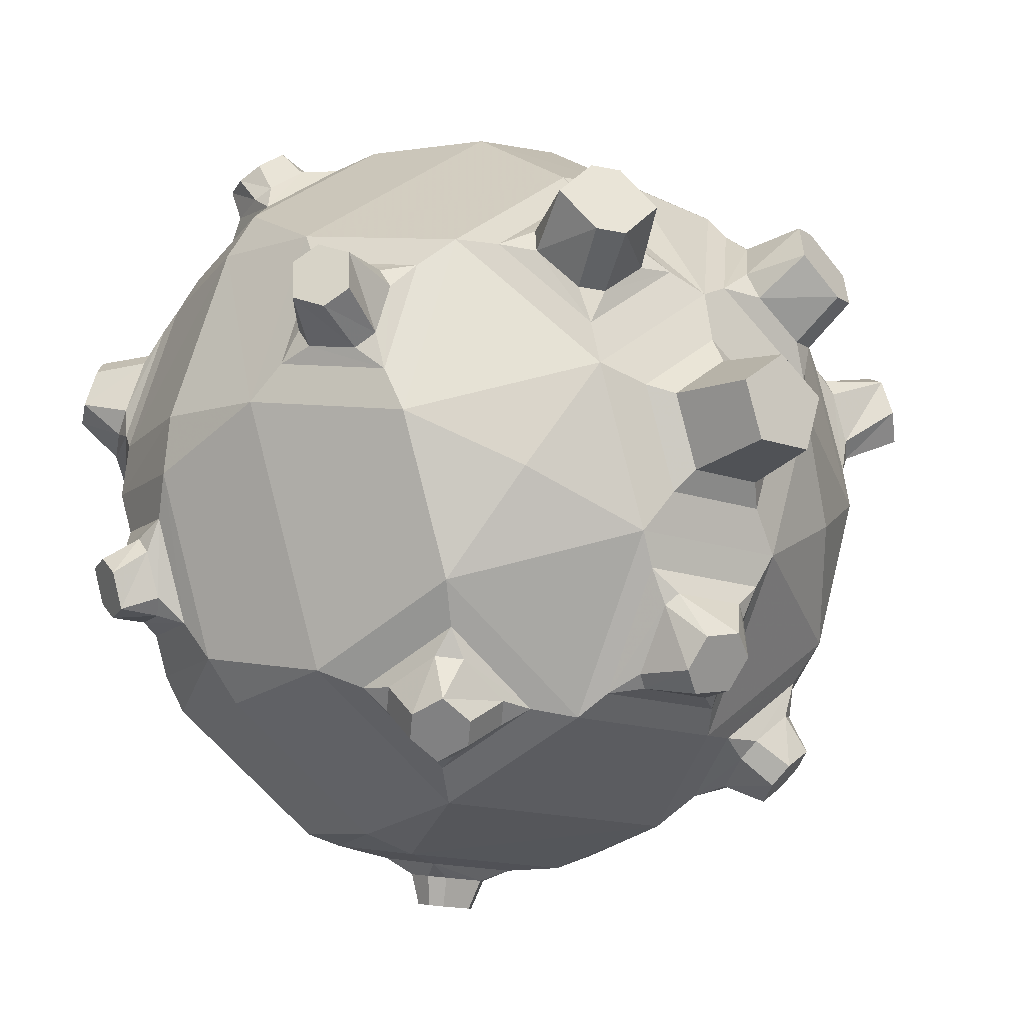
<metadata>
{"format":"obj","ext":"obj","renderer":"f3d","projection":"perspective","resolution":1024,"background":"white","views":[{"elev":-14.9,"azim":143.0,"up":"+Y"}]}
</metadata>
<code>
v 1.725 2.667 0.7252
v 1.944 2.512 0.7076
v 1.902 2.301 0.5963
v 1.622 2.502 0.602
v 1.746 2.551 1.087
v 1.666 2.65 0.9412
v 1.464 2.505 1.005
v 1.541 2.422 1.104
v 1.966 2.397 1.069
v 1.821 2.221 1.098
v 2.025 2.414 0.8532
v 1.979 2.218 0.6948
v 1.513 2.553 0.7043
v 1.93 2.17 0.9959
v 1.27 2.428 1.162
v 1.92 1.955 1.162
v 1.379 2.532 0.4776
v 1.997 2.087 0.477
v -1.396 2.547 0.528
v -1.997 2.108 0.5213
v -1.925 1.965 1.143
v -1.277 2.435 1.142
v -1.166 -2.311 -0.7336
v -1.837 -1.823 -0.7336
v -1.6 -1.497 -1.387
v -0.9289 -1.984 -1.387
v 1.168 -2.325 -0.7123
v 0.9155 -1.977 -1.409
v 1.598 -1.482 -1.409
v 1.851 -1.83 -0.7123
v 2.615 0.3741 1.447
v 2.323 1.275 1.447
v 1.879 1.103 2.244
v 2.169 0.212 2.244
v -2.173 0.2627 2.204
v -1.913 1.063 2.204
v -2.596 0.367 1.488
v -2.333 1.175 1.488
v 1.005 0.6161 -2.225
v 0.2765 1.145 -2.225
v 1.453 1.233 -1.754
v 0.7247 1.762 -1.754
v -0.2398 1.135 -2.226
v -1.005 0.5788 -2.226
v -1.481 1.234 -1.725
v -0.7161 1.79 -1.725
v 2.58 -1.248 0.5301
v 2.82 -0.5033 0.5257
v 2.699 -0.4548 1.167
v 2.451 -1.216 1.166
v -2.458 -1.189 1.154
v -2.683 -0.4877 1.151
v -2.561 -1.22 0.5045
v -2.789 -0.5234 0.5173
v -2.317 1.188 -0.7435
v -1.933 1.063 -1.397
v -2.573 0.4009 -0.7435
v -2.189 0.2761 -1.397
v 2.588 0.3913 -0.7252
v 2.182 0.2594 -1.416
v 1.918 1.073 -1.416
v 2.324 1.205 -0.7252
v -0.4814 -1.061 -2.224
v 0.4814 -1.061 -2.224
v -0.4814 -1.867 -1.726
v 0.4814 -1.867 -1.726
v -0.3612 -2.808 0.5422
v 0.3608 -2.811 0.5287
v -0.3623 -2.707 1.139
v 0.3665 -2.706 1.142
v 0.4288 -1.898 2.47
v -0.4288 -1.898 2.47
v 0 -1.308 2.921
v -0.7694 1.786 2.471
v -1.46 1.284 2.471
v -0.7694 1.059 2.92
v 1.387 1.298 2.495
v 0.8065 1.11 2.872
v 0.8065 1.72 2.495
v -0.3854 -0.5305 -2.356
v -0.6236 0.2026 -2.356
v 0 0.6557 -2.356
v 0.6236 0.2026 -2.356
v 0.3854 -0.5305 -2.356
v 2.421 1.548 0.3407
v 2.287 1.405 1.307
v 2.663 0.2495 1.307
v 2.858 0.2147 0.3414
v -0.7263 2.624 1.307
v -0.9714 2.533 1.307
v -0.6004 2.022 2.329
v 0.9826 -2.555 1.307
v 0.7029 -2.62 1.307
v 0.696 -2.786 0.3368
v 1.066 -2.663 0.3802
v -0.6004 0.8263 3.068
v -0.9714 -0.3156 3.068
v 0 -1.021 3.068
v 0.9714 -0.3156 3.068
v 0.6004 0.8263 3.068
v -2.709 -0.1412 1.307
v -2.677 0.202 1.307
v -2.844 0.2102 0.3506
v -2.865 -0.1984 0.3493
v -2.709 0.1412 -0.5198
v -2.109 -0.05392 -1.541
v -1.738 -1.196 -1.541
v -2.109 -1.707 -0.5198
v 2.109 0.05392 2.329
v 2.709 -0.1412 1.307
v 2.888 -0.2145 0.3597
v -0.7029 2.62 -0.5198
v -0.7029 1.989 -1.541
v -1.674 1.283 -1.541
v -2.275 1.478 -0.5198
v 2.709 0.1412 -0.5198
v 1.104 2.652 0.5088
v 1.137 2.682 0.3071
v 0.7065 2.791 0.3713
v 0.7049 2.754 0.5758
v 0.6004 2.022 2.329
v 0.9714 2.533 1.307
v 0.6992 2.624 1.307
v -1.033 -2.657 0.3585
v -0.6968 -2.781 0.3628
v -0.7029 -2.62 1.307
v -0.9778 -2.516 1.307
v 0.7029 -1.989 2.329
v -0.7029 -1.989 2.329
v -1.674 -1.283 2.329
v -2.109 0.05392 2.329
v -2.275 -1.478 1.307
v -2.399 1.566 0.3546
v -2.303 1.354 1.307
v 1.674 -1.283 2.329
v 2.275 -1.478 1.307
v 0.008409 2.102 2.329
v -0.01528 2.704 1.307
v 2.217 -1.817 0.3816
v 2.466 -1.521 0.3672
v 2.123 -1.726 1.307
v -2.429 -1.529 0.3248
v 1.738 1.196 2.329
v -1.738 1.196 2.329
v -2.109 1.707 1.307
v -2.221 1.936 0.3244
v 1.408 -0.4345 -2
v 2.109 -0.05392 -1.541
v 1.738 -1.196 -1.541
v -0.6004 -0.8263 -2.28
v -1.397 -0.4326 -2.007
v 2.219 1.901 0.3058
v 2.109 1.707 1.307
v 0.9714 0.3156 -2.28
v -0.9714 0.3156 -2.28
v 0 1.021 -2.28
v 0.03389 2.069 -1.541
v 0.007654 2.7 -0.5198
v 2.275 1.478 -0.5198
v 1.674 1.283 -1.541
v 0.7029 1.989 -1.541
v 0.7029 2.62 -0.5198
v -0.9714 -2.533 -0.5198
v -0.6004 -2.022 -1.541
v 0.6004 -2.022 -1.541
v 0.9714 -2.533 -0.5198
v 0.6004 -0.8263 -2.28
v 2.109 -1.707 -0.5198
v -0.759 2.792 0.3825
v -0.01074 2.872 0.3768
v -2.202 -1.806 0.3658
v -2.091 -1.707 1.307
v -1.129 2.674 0.5101
v -1.163 2.705 0.3358
v -0.7523 2.758 0.5664
v -0.01192 2.836 0.5711
v -1.822 2.232 1.096
v -1.544 2.434 1.103
v -1.75 2.562 1.097
v -1.969 2.406 1.08
v -1.914 2.312 0.6346
v -1.989 2.229 0.7246
v -2.033 2.423 0.8811
v -1.956 2.522 0.7478
v -1.636 2.514 0.6413
v -1.736 2.678 0.7652
v -1.47 2.518 1.013
v -1.673 2.661 0.9638
v -1.933 2.181 1.001
v -1.525 2.566 0.7358
v -1.505 -1.758 -1.396
v -1.204 -1.978 -1.397
v -1.476 -2.146 -1.452
v -1.682 -2.013 -1.429
v -1.699 -2.016 -0.8653
v -1.761 -1.891 -0.9711
v -1.779 -2.099 -1.22
v -1.712 -2.236 -1.104
v -1.398 -2.236 -0.8663
v -1.506 -2.37 -1.127
v -1.142 -2.103 -1.291
v -1.409 -2.284 -1.335
v -1.644 -1.737 -1.289
v -1.259 -2.258 -0.9727
v 1.653 -1.674 -1.294
v 1.784 -1.852 -0.932
v 1.778 -2.083 -1.209
v 1.676 -1.993 -1.426
v 1.083 -2.093 -1.293
v 1.153 -1.95 -1.414
v 1.462 -2.132 -1.45
v 1.392 -2.275 -1.329
v 1.214 -2.271 -0.9306
v 1.494 -2.365 -1.111
v 1.714 -1.995 -0.811
v 1.707 -2.226 -1.088
v 1.495 -1.699 -1.415
v 1.372 -2.246 -0.8101
v 2.102 0.9247 2.205
v 2.241 0.5156 2.213
v 2.527 0.7597 2.256
v 2.448 1.032 2.224
v 2.42 1.029 1.567
v 2.309 1.144 1.692
v 2.564 1.101 1.973
v 2.685 0.9742 1.835
v 2.559 0.6194 1.575
v 2.763 0.7018 1.867
v 2.351 0.4 2.088
v 2.647 0.6327 2.119
v 2.119 1.082 2.075
v 2.542 0.4623 1.706
v -2.745 0.6775 1.879
v -2.686 0.9202 1.854
v -2.453 0.9765 1.649
v -2.555 0.6099 1.645
v -2.555 0.7363 2.226
v -2.651 0.6204 2.102
v -2.337 0.4065 2.069
v -2.235 0.5066 2.173
v -2.496 0.979 2.201
v -2.12 0.8689 2.169
v -2.59 1.036 1.978
v -2.351 1.077 1.753
v -2.53 0.4687 1.752
v -2.145 1.01 2.061
v 1.074 1.734 -2.33
v 0.8952 1.587 -1.881
v 1.226 1.343 -1.879
v 1.025 1.141 -2.641
v 1.221 1.159 -2.56
v 1.067 0.8806 -2.167
v 0.889 0.8664 -2.24
v 0.5583 1.11 -2.242
v 0.8782 1.716 -2.411
v 0.7176 1.573 -1.953
v 1.269 1.167 -1.951
v 0.5155 1.287 -2.17
v 1.375 1.467 -2.351
v 0.7239 1.408 -2.621
v -1.267 1.365 -1.881
v -0.9031 1.633 -1.883
v -1.06 1.715 -2.293
v -0.8962 0.8405 -2.278
v -1.092 0.8561 -2.198
v -1.207 1.14 -2.523
v -1.011 1.123 -2.604
v -0.5325 1.109 -2.28
v -0.7077 1.618 -1.963
v -0.8644 1.698 -2.373
v -1.314 1.171 -1.96
v -0.4854 1.303 -2.201
v -0.71 1.39 -2.583
v -1.361 1.448 -2.313
v 2.757 -0.7209 1.119
v 2.648 -1.047 1.128
v 2.934 -1.047 1.115
v 3.022 -0.7934 1.095
v 2.858 -0.7393 0.615
v 2.874 -0.6268 0.7129
v 3.075 -0.773 0.8776
v 3.064 -0.9005 0.7325
v 2.749 -1.066 0.6239
v 2.976 -1.154 0.7526
v 2.632 -1.16 1.03
v 2.923 -1.175 0.9699
v 2.814 -0.6157 1.015
v 2.693 -1.171 0.7277
v -2.959 -1.148 0.7323
v -3.043 -0.9021 0.7102
v -2.811 -0.7359 0.5969
v -2.705 -1.053 0.6087
v -2.929 -1.044 1.085
v -2.914 -1.168 0.9445
v -2.604 -1.144 1.006
v -2.622 -1.035 1.101
v -3.013 -0.7981 1.063
v -2.727 -0.7181 1.089
v -3.058 -0.7784 0.8507
v -2.829 -0.6268 0.6913
v -2.654 -1.155 0.711
v -2.779 -0.6161 0.9864
v -2.847 0.7096 -1.198
v -2.732 0.5967 -1.439
v -2.345 0.427 -1.279
v -2.522 0.482 -0.9672
v -2.662 1.158 -1.259
v -2.807 0.9737 -1.125
v -2.424 0.9873 -0.8611
v -2.325 1.091 -0.9645
v -2.547 1.045 -1.501
v -2.147 1.036 -1.276
v -2.588 0.7808 -1.574
v -2.246 0.5303 -1.382
v -2.542 0.6221 -0.8627
v -2.128 0.8955 -1.381
v 2.134 1.03 -1.27
v 2.314 1.087 -0.9604
v 2.633 1.115 -1.246
v 2.522 1.014 -1.471
v 2.329 0.4203 -1.268
v 2.23 0.523 -1.372
v 2.566 0.7258 -1.544
v 2.686 0.607 -1.416
v 2.509 0.4779 -0.9582
v 2.798 0.7079 -1.191
v 2.413 0.9846 -0.8567
v 2.753 0.9966 -1.118
v 2.113 0.8886 -1.373
v 2.53 0.619 -0.8554
v 0.1 -1.901 -2.221
v 0.28 -1.833 -1.886
v -0.28 -1.833 -1.886
v -0.08 -1.495 -2.476
v -0.24 -1.63 -2.391
v -0.36 -1.308 -2.215
v -0.28 -1.223 -2.268
v 0.28 -1.223 -2.268
v 0.24 -1.766 -2.306
v 0.36 -1.748 -1.939
v -0.36 -1.748 -1.939
v 0.36 -1.308 -2.215
v -0.18 -1.85 -2.253
v 0.18 -1.545 -2.444
v 0.121 -3.048 1.047
v 0.161 -2.822 1.071
v -0.159 -2.822 1.071
v -0.199 -3.087 0.8098
v -0.259 -2.876 0.7355
v -0.159 -2.892 0.6367
v -0.119 -3.099 0.7309
v 0.161 -2.892 0.6367
v 0.201 -3.064 0.9481
v 0.261 -2.841 0.9527
v -0.259 -2.841 0.9527
v 0.261 -2.876 0.7355
v 0.201 -3.087 0.8098
v 0.121 -3.099 0.7309
v -0.119 -3.048 1.047
v -0.199 -3.064 0.9481
v 0.27 -1.885 2.581
v 0.22 -1.808 2.992
v 0.23 -2.039 2.816
v -1e-06 -1.996 2.496
v -0.26 -1.885 2.581
v -0.25 -1.614 2.787
v -1e-06 -1.485 2.898
v 0.25 -1.614 2.787
v -0.22 -1.808 2.992
v -1e-06 -2.126 2.749
v -0.22 -2.039 2.816
v -1e-06 -1.689 3.083
v -1.047 1.774 2.862
v -0.9396 1.611 3.013
v -0.8843 1.71 2.584
v -1.188 1.636 2.491
v -1.167 1.15 2.807
v -1.344 1.377 2.583
v -0.7331 1.464 2.808
v -0.8749 1.192 2.914
v -1.242 1.391 3.012
v -1.248 1.719 2.804
v -1.356 1.549 2.861
v -1.032 1.42 3.091
v 1.269 1.356 2.605
v 1.249 1.722 2.818
v 1.365 1.529 2.884
v 1.147 1.206 2.758
v 0.9261 1.248 2.839
v 0.8043 1.479 2.753
v 0.9007 1.639 2.606
v 1.128 1.581 2.531
v 0.9643 1.633 3.013
v 1.258 1.408 3.012
v 1.074 1.437 3.083
v 1.05 1.779 2.879
v -0.2753 -0.379 -2.467
v -0.4455 0.1447 -2.467
v -0.3412 0.1108 -3.073
v -0.2108 -0.2902 -3.073
v 0 0.4684 -2.467
v -1e-06 0.3587 -3.073
v 0.4455 0.1447 -2.467
v 0.3412 0.1108 -3.073
v 0.2753 -0.379 -2.467
v 0.2108 -0.2902 -3.073
g mat_0
f 3 1 2
f 4 1 3
f 18 4 3
f 18 17 4
f 8 6 7
f 8 5 6
f 10 5 8
f 10 9 5
f 11 3 2
f 11 12 3
f 9 12 11
f 9 14 12
f 8 15 16
f 10 8 16
f 7 17 15
f 7 13 17
f 6 13 7
f 6 1 13
f 14 16 18
f 12 14 18
f 2 1 6
f 6 11 2
f 5 11 6
f 5 9 11
f 15 8 7
f 18 3 12
f 177 179 180
f 177 178 179
f 21 178 177
f 21 22 178
f 184 182 183
f 184 181 182
f 186 181 184
f 186 185 181
f 187 179 178
f 187 188 179
f 190 188 187
f 190 186 188
f 20 181 185
f 19 20 185
f 189 20 21
f 189 182 20
f 180 182 189
f 180 183 182
f 19 190 187
f 22 19 187
f 188 180 179
f 188 183 180
f 186 183 188
f 186 184 183
f 182 181 20
f 187 178 22
f 191 193 194
f 191 192 193
f 25 192 191
f 25 26 192
f 198 196 197
f 198 195 196
f 200 195 198
f 200 199 195
f 201 193 192
f 201 202 193
f 204 202 201
f 204 200 202
f 24 195 199
f 23 24 199
f 203 24 25
f 203 196 24
f 194 196 203
f 194 197 196
f 23 204 201
f 26 23 201
f 202 194 193
f 202 197 194
f 200 197 202
f 200 198 197
f 196 195 24
f 201 192 26
f 205 207 208
f 205 206 207
f 29 206 205
f 29 30 206
f 212 210 211
f 212 209 210
f 214 209 212
f 214 213 209
f 215 207 206
f 215 216 207
f 218 216 215
f 218 214 216
f 28 209 213
f 27 28 213
f 217 28 29
f 217 210 28
f 208 210 217
f 208 211 210
f 27 218 215
f 30 27 215
f 216 208 207
f 216 211 208
f 214 211 216
f 214 212 211
f 210 209 28
f 215 206 30
f 219 221 222
f 219 220 221
f 33 220 219
f 33 34 220
f 226 224 225
f 226 223 224
f 228 223 226
f 228 227 223
f 229 221 220
f 229 230 221
f 232 230 229
f 232 228 230
f 32 223 227
f 31 32 227
f 231 32 33
f 231 224 32
f 222 224 231
f 222 225 224
f 31 232 229
f 34 31 229
f 230 222 221
f 230 225 222
f 228 225 230
f 228 226 225
f 224 223 32
f 229 220 34
f 235 233 234
f 235 236 233
f 38 236 235
f 38 37 236
f 240 238 239
f 240 237 238
f 242 237 240
f 242 241 237
f 243 235 234
f 243 244 235
f 241 244 243
f 241 246 244
f 240 35 36
f 242 240 36
f 239 37 35
f 239 245 37
f 238 245 239
f 238 233 245
f 246 36 38
f 244 246 38
f 238 234 233
f 238 243 234
f 237 243 238
f 237 241 243
f 35 240 239
f 38 235 244
f 251 252 253
f 250 251 253
f 255 256 248
f 247 255 248
f 253 39 40
f 254 253 40
f 257 41 39
f 252 257 39
f 248 42 41
f 249 248 41
f 258 40 42
f 256 258 42
f 265 266 267
f 264 265 267
f 269 270 263
f 262 269 263
f 44 264 268
f 43 44 268
f 45 271 265
f 44 45 265
f 46 262 261
f 45 46 261
f 43 272 269
f 46 43 269
f 335 336 337
f 334 335 337
f 339 340 332
f 331 339 332
f 337 63 64
f 338 337 64
f 341 65 63
f 336 341 63
f 332 66 65
f 333 332 65
f 342 64 66
f 340 342 66
f 350 67 68
f 352 350 68
f 355 69 67
f 349 355 67
f 346 70 69
f 347 346 69
f 356 68 70
f 354 356 70
f 251 247 259
f 251 255 247
f 250 255 251
f 250 260 255
f 39 253 252
f 42 248 256
f 270 274 263
f 270 266 274
f 273 266 270
f 273 267 266
f 265 264 44
f 269 262 46
f 275 277 278
f 275 276 277
f 49 276 275
f 49 50 276
f 282 280 281
f 282 279 280
f 284 279 282
f 284 283 279
f 285 277 276
f 285 286 277
f 288 286 285
f 288 284 286
f 48 279 283
f 47 48 283
f 287 48 49
f 287 280 48
f 278 280 287
f 278 281 280
f 47 288 285
f 50 47 285
f 286 278 277
f 286 281 278
f 284 281 286
f 284 282 281
f 280 279 48
f 285 276 50
f 291 289 290
f 291 292 289
f 54 292 291
f 54 53 292
f 296 294 295
f 296 293 294
f 298 293 296
f 298 297 293
f 299 291 290
f 299 300 291
f 297 300 299
f 297 302 300
f 296 51 52
f 298 296 52
f 295 53 51
f 295 301 53
f 294 301 295
f 294 289 301
f 302 52 54
f 300 302 54
f 294 290 289
f 294 299 290
f 293 299 294
f 293 297 299
f 51 296 295
f 54 291 300
f 305 303 304
f 305 306 303
f 58 306 305
f 58 57 306
f 310 308 309
f 310 307 308
f 312 307 310
f 312 311 307
f 313 305 304
f 313 314 305
f 311 314 313
f 311 316 314
f 310 55 56
f 312 310 56
f 309 57 55
f 309 315 57
f 308 315 309
f 308 303 315
f 316 56 58
f 314 316 58
f 308 304 303
f 308 313 304
f 307 313 308
f 307 311 313
f 55 310 309
f 58 305 314
f 317 319 320
f 317 318 319
f 61 318 317
f 61 62 318
f 324 322 323
f 324 321 322
f 326 321 324
f 326 325 321
f 327 319 318
f 327 328 319
f 330 328 327
f 330 326 328
f 60 321 325
f 59 60 325
f 329 60 61
f 329 322 60
f 320 322 329
f 320 323 322
f 59 330 327
f 62 59 327
f 328 320 319
f 328 323 320
f 326 323 328
f 326 324 323
f 322 321 60
f 327 318 62
f 335 331 343
f 335 339 331
f 334 339 335
f 334 344 339
f 63 337 336
f 66 332 340
f 400 398 399
f 400 397 398
f 406 397 400
f 406 405 397
f 404 405 406
f 404 403 405
f 402 403 404
f 402 401 403
f 399 401 402
f 399 398 401
f 397 81 398
f 397 80 81
f 405 80 397
f 405 84 80
f 403 84 405
f 403 83 84
f 401 83 403
f 401 82 83
f 398 82 401
f 398 81 82
f 404 399 402
f 404 400 399
f 406 400 404
f 10 14 9
f 10 16 14
f 13 1 4
f 4 17 13
f 190 185 186
f 190 19 185
f 189 177 180
f 189 21 177
f 204 199 200
f 204 23 199
f 203 191 194
f 203 25 191
f 218 213 214
f 218 27 213
f 217 205 208
f 217 29 205
f 232 227 228
f 232 31 227
f 231 219 222
f 231 33 219
f 242 246 241
f 242 36 246
f 236 245 233
f 236 37 245
f 249 247 248
f 249 259 247
f 257 259 249
f 257 251 259
f 252 251 257
f 41 257 249
f 254 250 253
f 254 260 250
f 258 260 254
f 258 255 260
f 256 255 258
f 40 258 254
f 263 261 262
f 263 274 261
f 271 261 274
f 271 45 261
f 266 271 274
f 266 265 271
f 267 268 264
f 267 273 268
f 272 268 273
f 272 43 268
f 270 272 273
f 270 269 272
f 288 283 284
f 288 47 283
f 287 275 278
f 287 49 275
f 298 302 297
f 298 52 302
f 292 301 289
f 292 53 301
f 312 316 311
f 312 56 316
f 306 315 303
f 306 57 315
f 330 325 326
f 330 59 325
f 329 317 320
f 329 61 317
f 333 331 332
f 333 343 331
f 341 343 333
f 341 335 343
f 336 335 341
f 65 341 333
f 338 334 337
f 338 344 334
f 342 344 338
f 342 339 344
f 340 339 342
f 64 342 338
f 356 352 68
f 356 358 352
f 357 358 356
f 357 345 358
f 353 345 357
f 353 354 345
f 356 354 353
f 353 357 356
f 350 349 67
f 350 348 349
f 351 348 350
f 351 360 348
f 359 360 351
f 359 347 360
f 345 347 359
f 345 346 347
f 354 346 345
f 354 70 346
f 359 358 345
f 359 351 358
f 352 358 351
f 351 350 352
f 348 355 349
f 348 360 355
f 347 355 360
f 347 69 355
f 73 368 71
f 73 367 368
f 366 367 73
f 366 369 367
f 365 369 366
f 365 371 369
f 370 371 365
f 370 369 371
f 372 369 370
f 372 367 369
f 362 367 372
f 362 368 367
f 361 368 362
f 361 71 368
f 364 71 361
f 364 72 71
f 365 72 364
f 365 366 72
f 73 72 366
f 364 370 365
f 364 361 370
f 363 370 361
f 363 362 370
f 361 362 363
f 362 372 370
f 379 76 74
f 379 380 76
f 374 380 379
f 374 384 380
f 382 384 374
f 382 381 384
f 383 381 382
f 383 378 381
f 382 378 383
f 382 376 378
f 375 376 382
f 375 74 376
f 379 74 375
f 375 374 379
f 373 374 375
f 373 382 374
f 375 382 373
f 381 380 384
f 381 377 380
f 378 377 381
f 378 75 377
f 376 75 378
f 376 74 75
f 377 76 380
f 377 75 76
f 79 392 77
f 79 391 392
f 390 391 79
f 390 393 391
f 389 393 390
f 389 395 393
f 394 395 389
f 394 393 395
f 396 393 394
f 396 391 393
f 386 391 396
f 386 392 391
f 385 392 386
f 385 77 392
f 388 77 385
f 388 78 77
f 389 78 388
f 389 390 78
f 79 78 390
f 388 394 389
f 388 385 394
f 387 394 385
f 387 386 394
f 385 386 387
f 386 396 394
g mat_1
f 87 85 86
f 87 88 85
f 110 88 87
f 110 111 88
f 95 93 94
f 95 92 93
f 139 92 95
f 139 141 92
f 140 141 139
f 140 136 141
f 47 136 140
f 47 50 136
f 97 100 96
f 97 99 100
f 98 99 97
f 104 102 103
f 104 101 102
f 54 101 104
f 54 52 101
f 107 105 106
f 107 108 105
f 25 108 107
f 25 24 108
f 109 110 87
f 116 88 111
f 127 125 126
f 127 124 125
f 172 124 127
f 172 171 124
f 132 171 172
f 132 142 171
f 51 142 132
f 51 53 142
f 126 128 129
f 126 93 128
f 69 93 126
f 69 70 93
f 130 98 97
f 130 129 98
f 172 129 130
f 172 127 129
f 101 130 131
f 101 132 130
f 52 132 101
f 52 51 132
f 102 133 103
f 102 134 133
f 37 134 102
f 37 38 134
f 109 135 136
f 110 109 136
f 128 99 98
f 128 135 99
f 92 135 128
f 92 141 135
f 77 121 79
f 77 143 121
f 78 143 77
f 78 100 143
f 79 100 78
f 79 121 100
f 31 86 32
f 31 87 86
f 34 87 31
f 34 109 87
f 33 109 34
f 33 143 109
f 32 143 33
f 32 86 143
f 143 100 99
f 109 143 99
f 96 131 97
f 96 144 131
f 76 144 96
f 76 75 144
f 145 133 134
f 145 146 133
f 21 146 145
f 21 20 146
f 152 86 85
f 152 153 86
f 18 153 152
f 18 16 153
f 81 156 82
f 81 155 156
f 80 155 81
f 80 150 155
f 84 150 80
f 84 167 150
f 142 105 108
f 142 104 105
f 53 104 142
f 53 54 104
f 165 163 164
f 165 166 163
f 28 166 165
f 28 27 166
f 104 103 105
f 115 103 133
f 115 105 103
f 55 105 115
f 55 57 105
f 140 139 168
f 116 85 88
f 116 159 85
f 59 159 116
f 59 62 159
f 130 97 131
f 99 135 109
f 44 114 45
f 44 155 114
f 43 155 44
f 43 156 155
f 46 156 43
f 46 113 156
f 45 113 46
f 45 114 113
f 148 168 149
f 148 116 168
f 60 116 148
f 60 59 116
f 49 136 50
f 49 110 136
f 48 110 49
f 48 111 110
f 47 111 48
f 47 140 111
f 166 139 95
f 166 168 139
f 27 168 166
f 27 30 168
f 141 136 135
f 108 124 171
f 108 163 124
f 24 163 108
f 24 23 163
f 127 126 129
f 58 105 57
f 58 106 105
f 56 106 58
f 56 114 106
f 55 114 56
f 55 115 114
f 41 154 39
f 41 160 154
f 42 160 41
f 42 161 160
f 40 161 42
f 40 156 161
f 39 156 40
f 39 154 156
f 90 21 145
f 90 22 21
f 173 22 90
f 173 19 22
f 173 174 19
f 19 174 146
f 20 19 146
f 71 98 73
f 71 128 98
f 72 128 71
f 72 129 128
f 73 129 72
f 73 98 129
f 115 133 146
f 152 85 159
f 64 165 66
f 64 167 165
f 63 167 64
f 63 150 167
f 65 150 63
f 65 164 150
f 66 164 65
f 66 165 164
f 125 124 163
f 108 171 142
f 140 168 116
f 111 140 116
f 67 94 68
f 67 125 94
f 69 125 67
f 69 126 125
f 160 60 148
f 160 61 60
f 159 61 160
f 159 62 61
f 154 82 156
f 154 83 82
f 167 83 154
f 167 84 83
f 17 118 117
f 149 28 165
f 149 29 28
f 168 29 149
f 168 30 29
f 166 95 94
f 86 153 143
f 94 125 163
f 166 94 163
f 128 93 92
f 74 144 75
f 74 91 144
f 76 91 74
f 76 96 91
f 15 153 16
f 15 122 153
f 17 122 15
f 17 117 122
f 164 25 107
f 164 26 25
f 163 26 164
f 163 23 26
f 35 144 36
f 35 131 144
f 37 131 35
f 37 102 131
f 134 38 36
f 144 134 36
f 18 152 118
f 17 18 118
f 102 101 131
f 144 145 134
f 93 70 68
f 94 93 68
f 130 132 172
f 96 137 91
f 96 100 137
f 121 137 100
f 147 148 149
f 147 154 148
f 167 154 147
f 148 154 160
f 157 156 113
f 157 161 156
f 107 150 164
f 107 151 150
f 106 151 107
f 106 155 151
f 114 155 106
f 151 155 150
f 167 149 165
f 167 147 149
g mat_2
f 89 90 91
f 121 122 123
f 123 137 121
f 123 138 137
f 120 138 123
f 120 176 138
f 90 145 144
f 91 90 144
f 121 143 153
f 122 121 153
f 89 173 90
f 89 175 173
f 138 175 89
f 138 176 175
f 89 91 137
f 138 89 137
f 122 117 120
f 123 122 120
g mat_3
f 112 114 115
f 112 113 114
f 158 113 112
f 158 157 113
f 162 157 158
f 162 161 157
f 159 161 162
f 159 160 161
g mat_4
f 119 117 118
f 119 120 117
f 170 120 119
f 170 176 120
f 169 176 170
f 169 175 176
f 174 175 169
f 174 173 175
f 162 119 118
f 118 152 159
f 162 118 159
f 146 174 112
f 115 146 112
f 170 112 169
f 170 158 112
f 119 158 170
f 119 162 158
f 174 169 112

</code>
